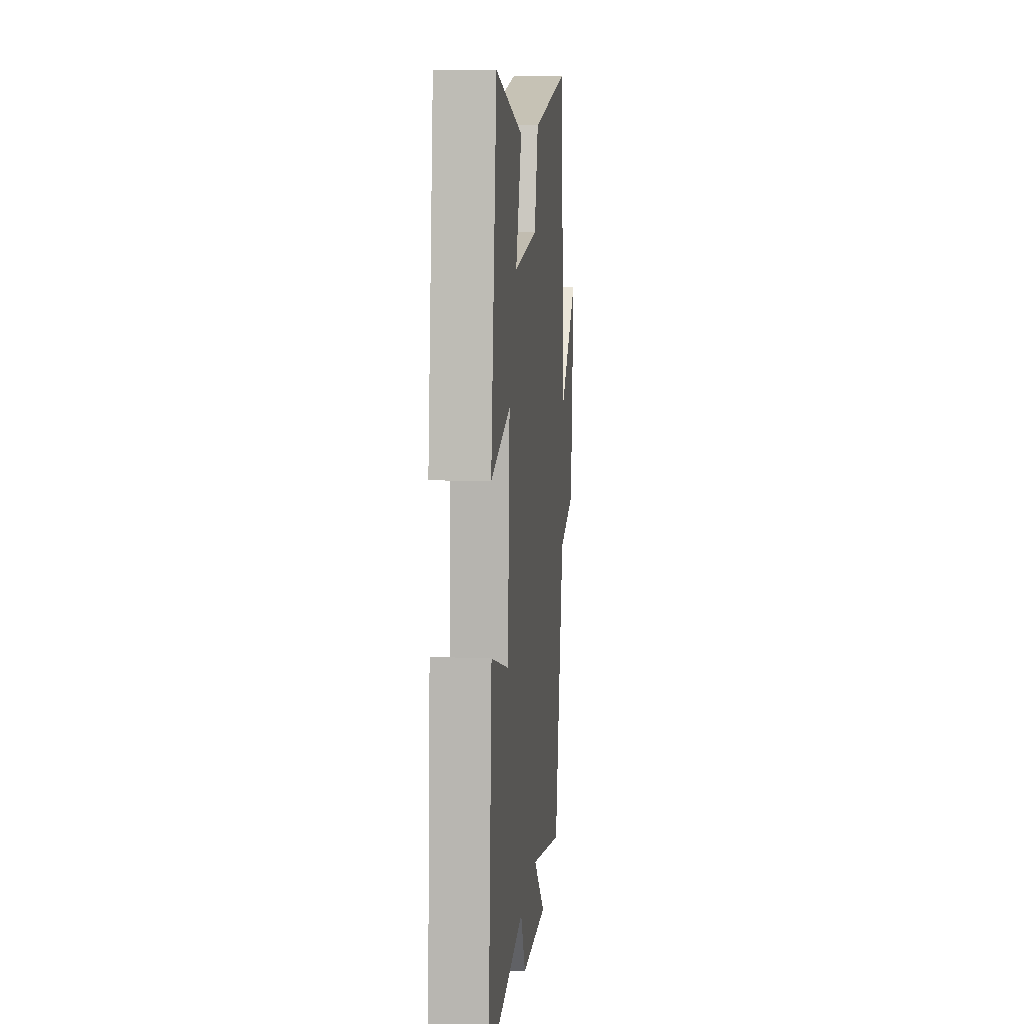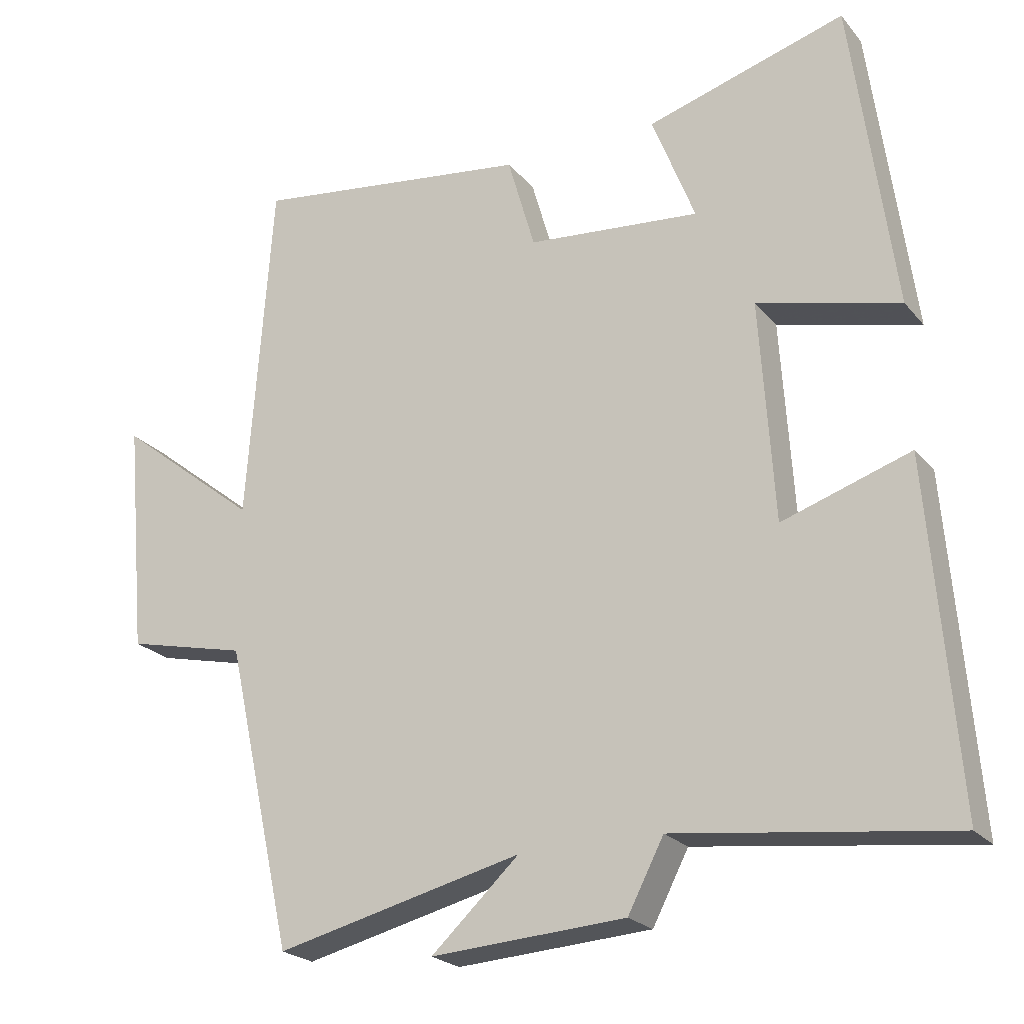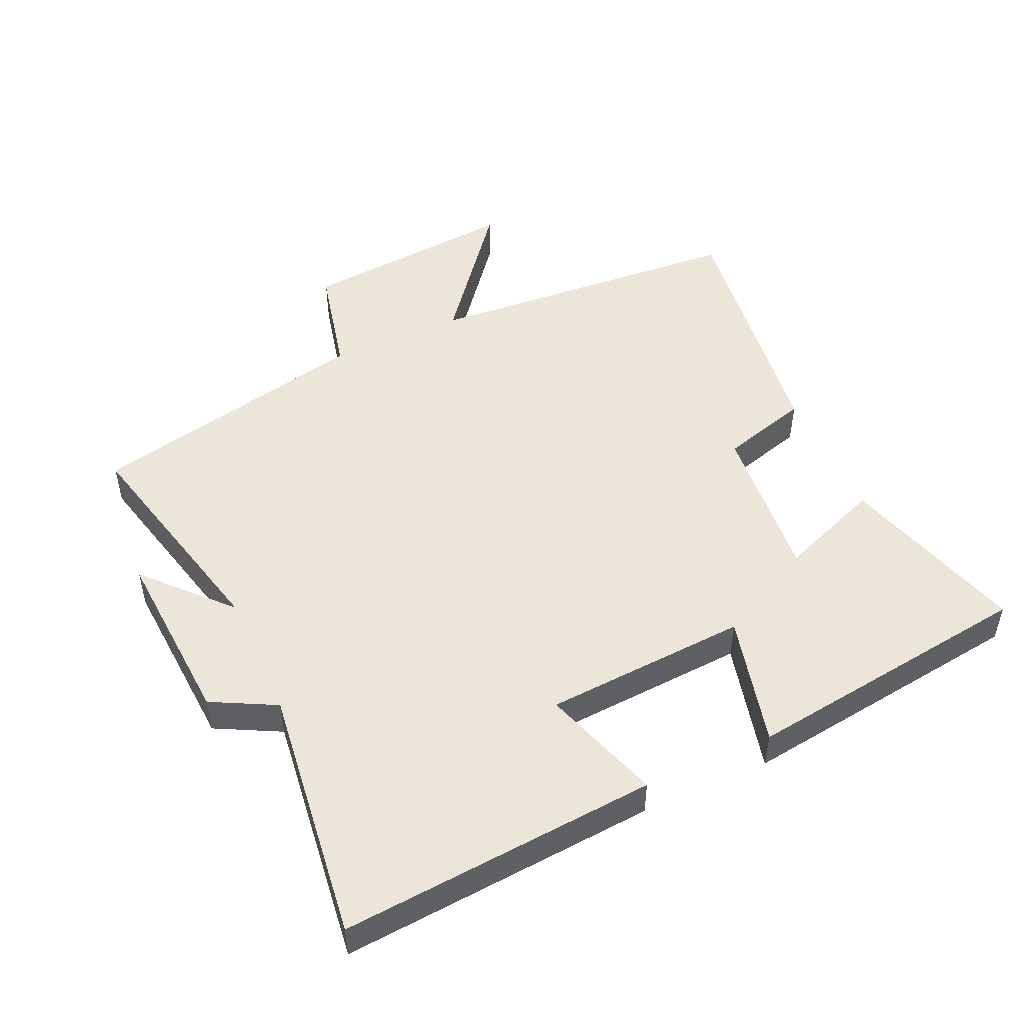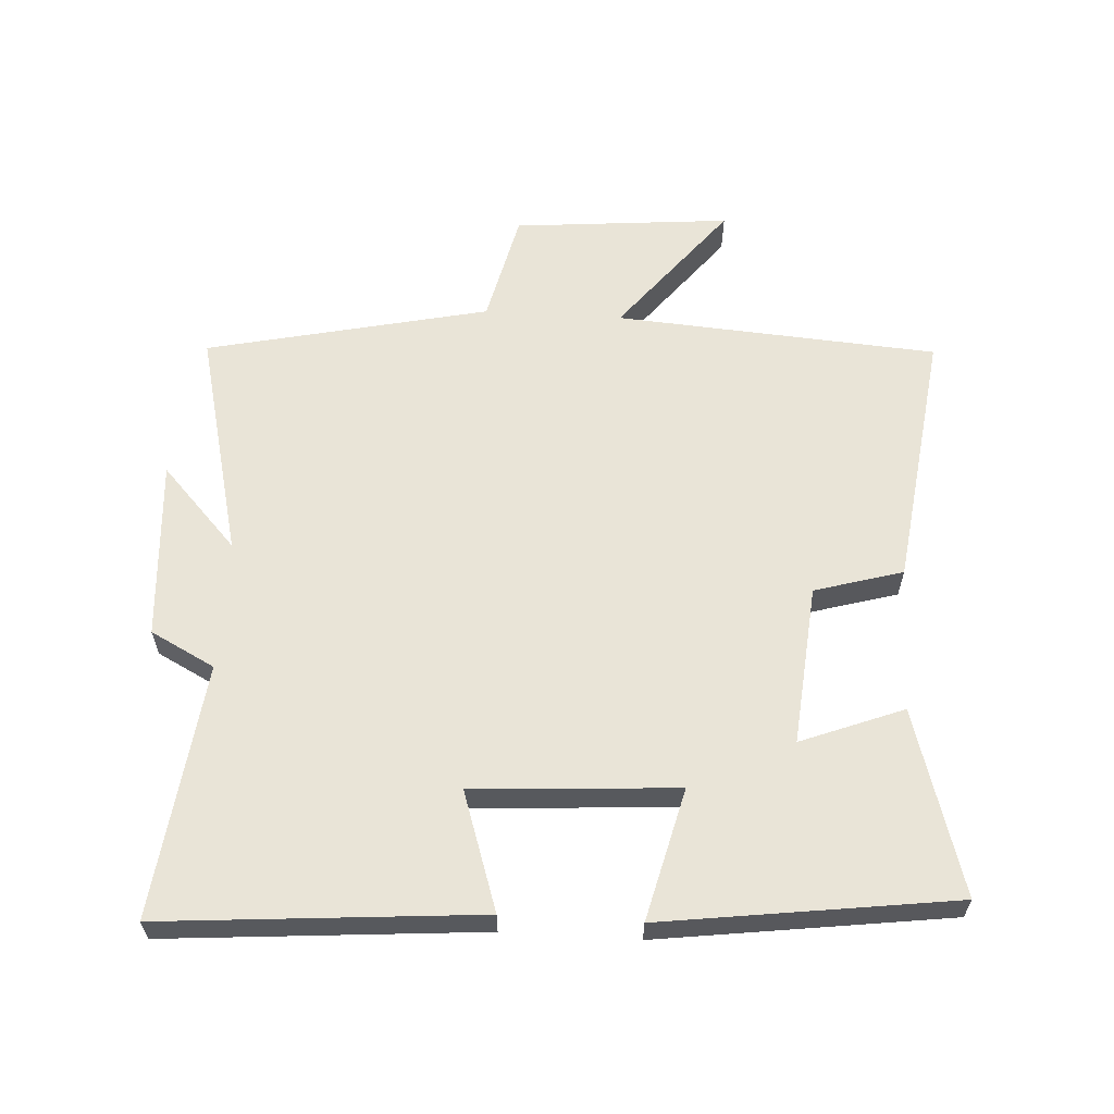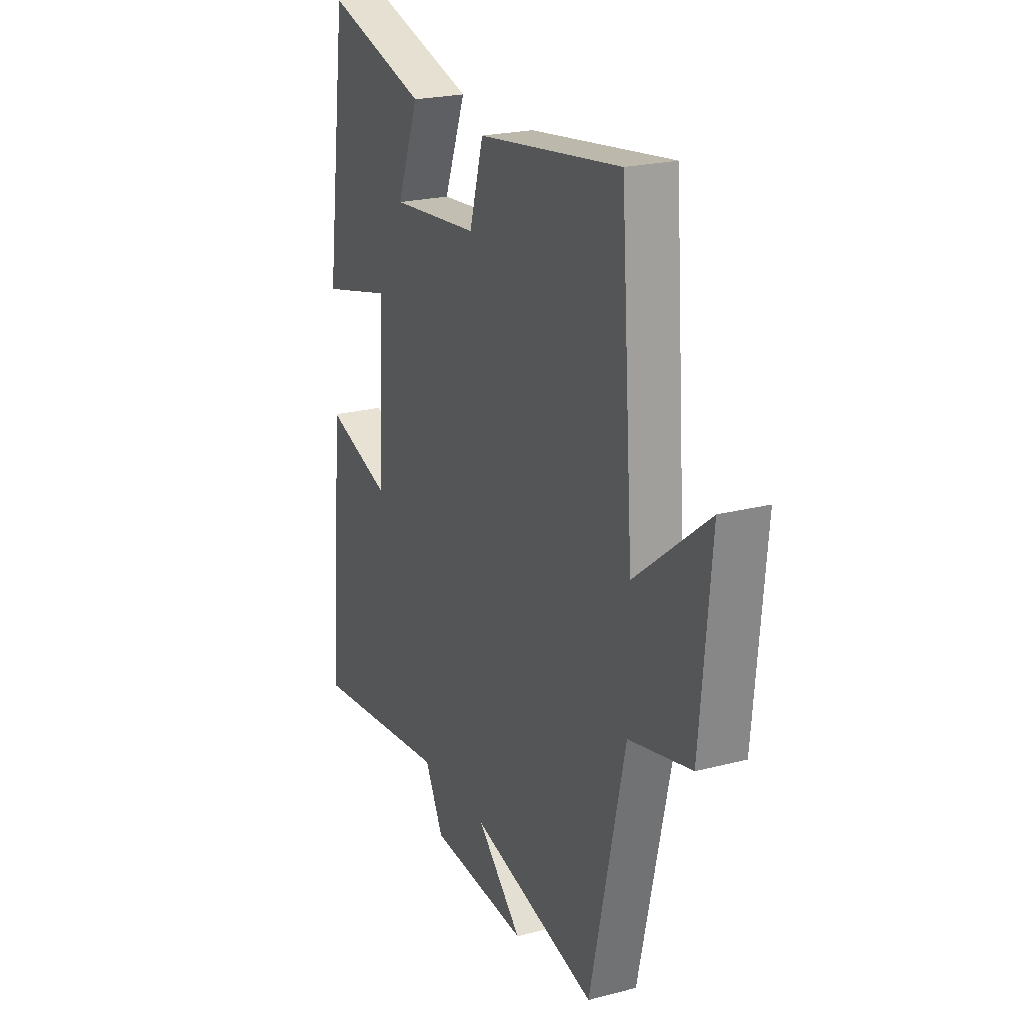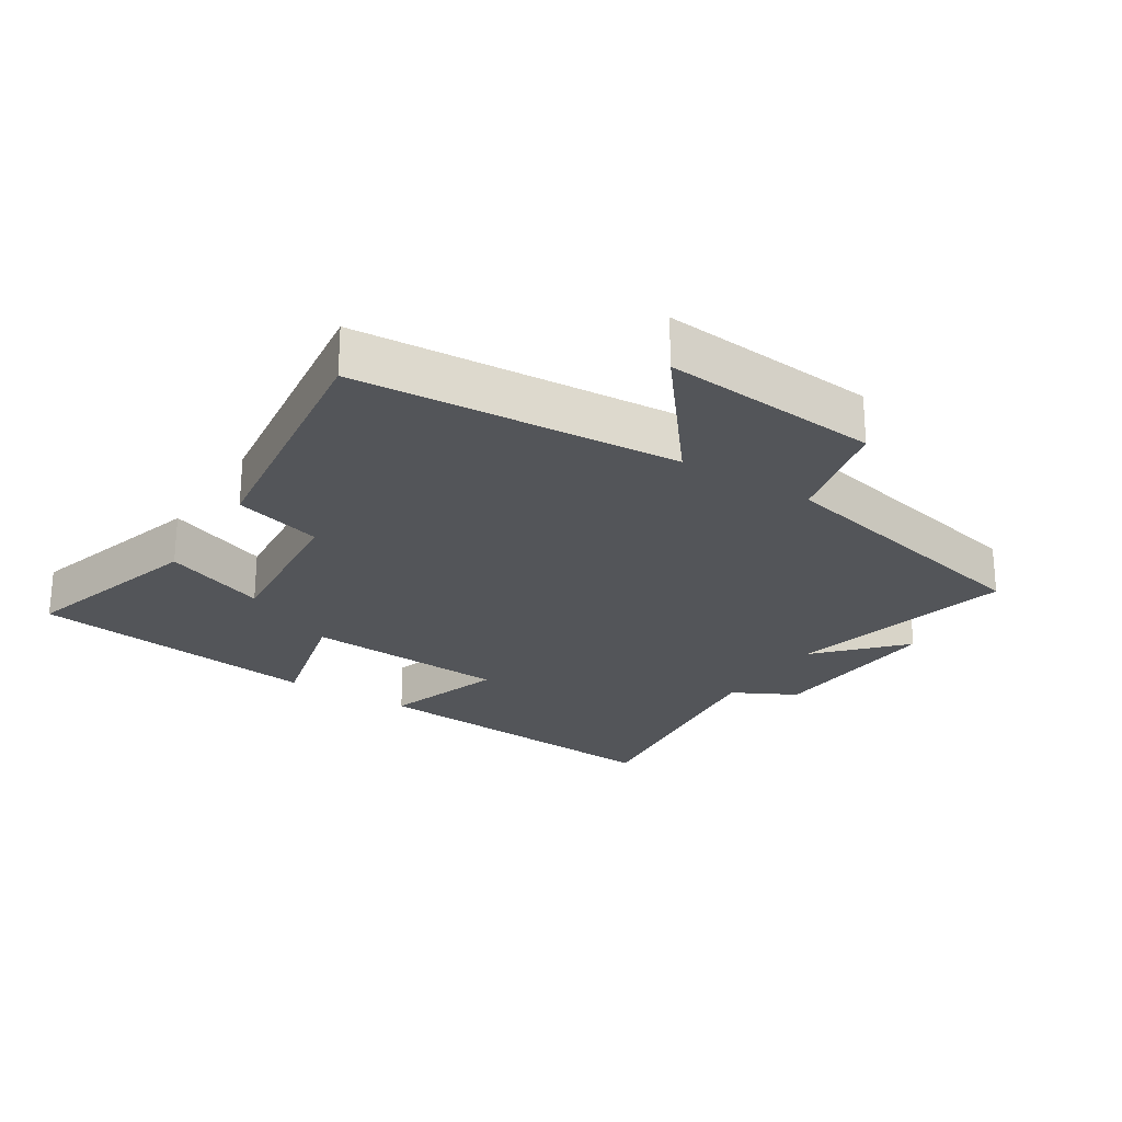
<metadata>
{"format":"obj","ext":"obj","renderer":"f3d","projection":"perspective","resolution":1024,"background":"white","views":[{"elev":11.6,"azim":-84.3,"up":"+Z"},{"elev":-22.7,"azim":-151.1,"up":"+Z"},{"elev":49.5,"azim":-114.3,"up":"+Y"},{"elev":60.9,"azim":-86.6,"up":"+Y"},{"elev":22.3,"azim":65.7,"up":"+Z"},{"elev":-24.5,"azim":57.6,"up":"+Y"}]}
</metadata>
<code>
v 0.404 0.07 -0.585
v 0.053 0.07 -0.5
v 0.178 0.07 -0.616
v -0.098 0.07 -0.598
v -0.149 0.07 -0.5
v -0.539 0.07 -0.548
v -0.5 0.07 -0.064
v -0.318 0.07 -0.124
v -0.298 0.07 0.188
v -0.5 0.07 0.138
v -0.44 0.07 0.584
v -0.157 0.07 0.5
v -0.218 0.07 0.343
v 0.028 0.07 0.365
v 0.067 0.07 0.5
v 0.464 0.07 0.552
v 0.5 0.07 0.059
v 0.702 0.07 0.219
v 0.672 0.07 -0.113
v 0.5 0.07 -0.153
v 0.404 0 -0.585
v 0.053 0 -0.5
v 0.178 0 -0.616
v -0.098 0 -0.598
v -0.149 0 -0.5
v -0.539 0 -0.548
v -0.5 0 -0.064
v -0.318 0 -0.124
v -0.298 0 0.188
v -0.5 0 0.138
v -0.44 0 0.584
v -0.157 0 0.5
v -0.218 0 0.343
v 0.028 0 0.365
v 0.067 0 0.5
v 0.464 0 0.552
v 0.5 0 0.059
v 0.702 0 0.219
v 0.672 0 -0.113
v 0.5 0 -0.153
f 17 18 19 20
f 20 1 2
f 17 20 2
f 16 17 2
f 15 16 2
f 14 15 2
f 13 14 2
f 11 12 13
f 10 11 13
f 9 10 13
f 8 9 13 2
f 5 6 7 8
f 5 8 2
f 2 3 4 5
f 40 39 38 37
f 22 21 40
f 22 40 37
f 22 37 36
f 22 36 35
f 22 35 34
f 22 34 33
f 33 32 31
f 33 31 30
f 33 30 29
f 22 33 29 28
f 28 27 26 25
f 22 28 25
f 25 24 23 22
f 1 21 22 2
f 2 22 23 3
f 3 23 24 4
f 4 24 25 5
f 5 25 26 6
f 6 26 27 7
f 7 27 28 8
f 8 28 29 9
f 9 29 30 10
f 10 30 31 11
f 11 31 32 12
f 12 32 33 13
f 13 33 34 14
f 14 34 35 15
f 15 35 36 16
f 16 36 37 17
f 17 37 38 18
f 18 38 39 19
f 19 39 40 20
f 20 40 21 1

</code>
